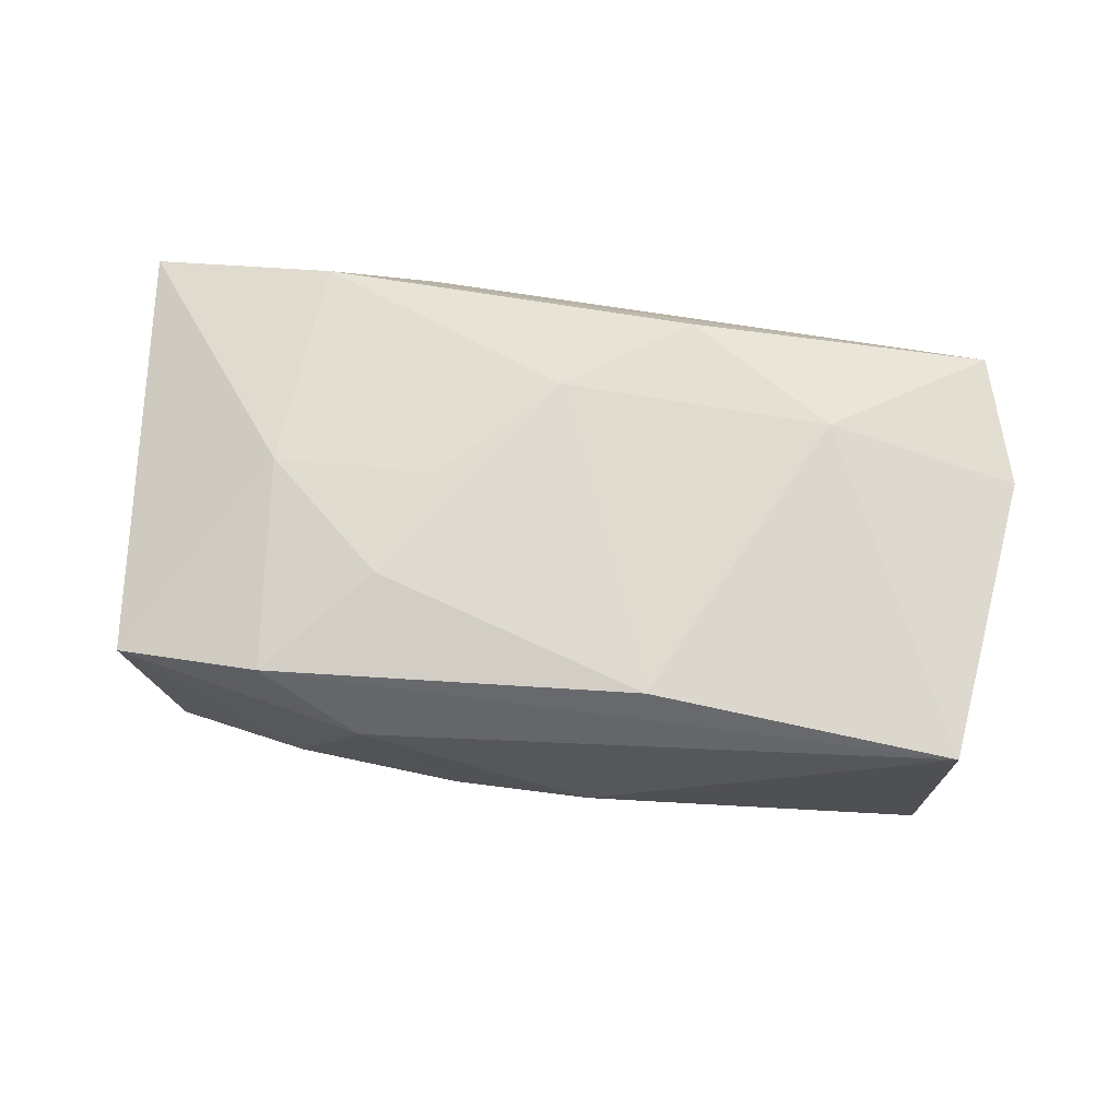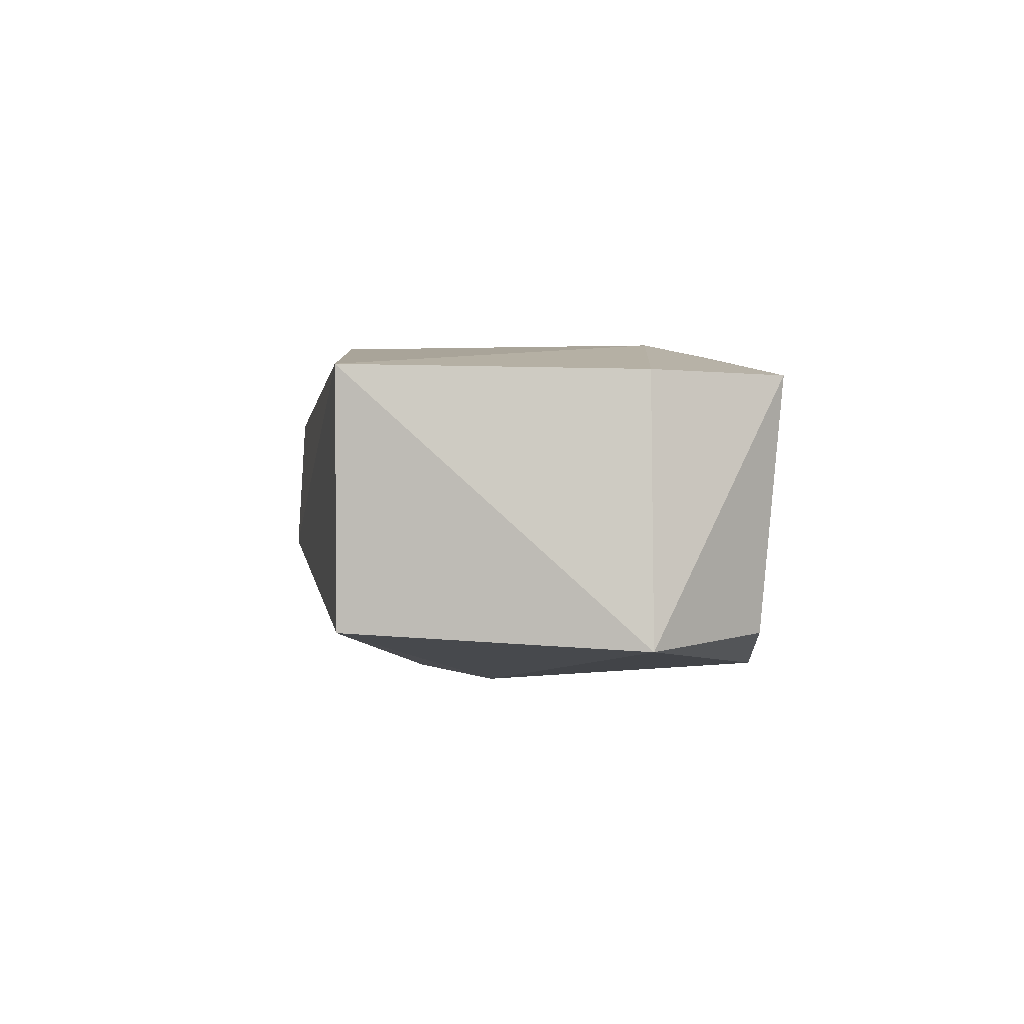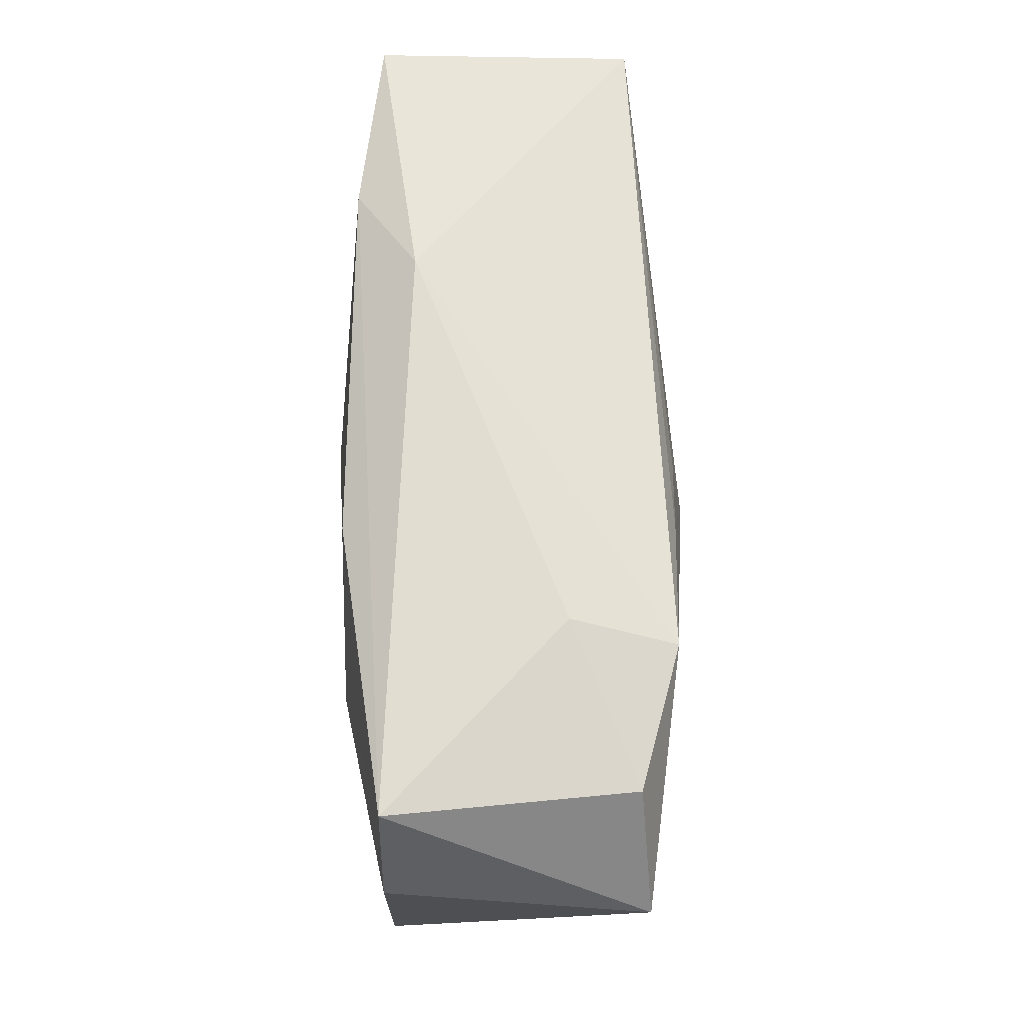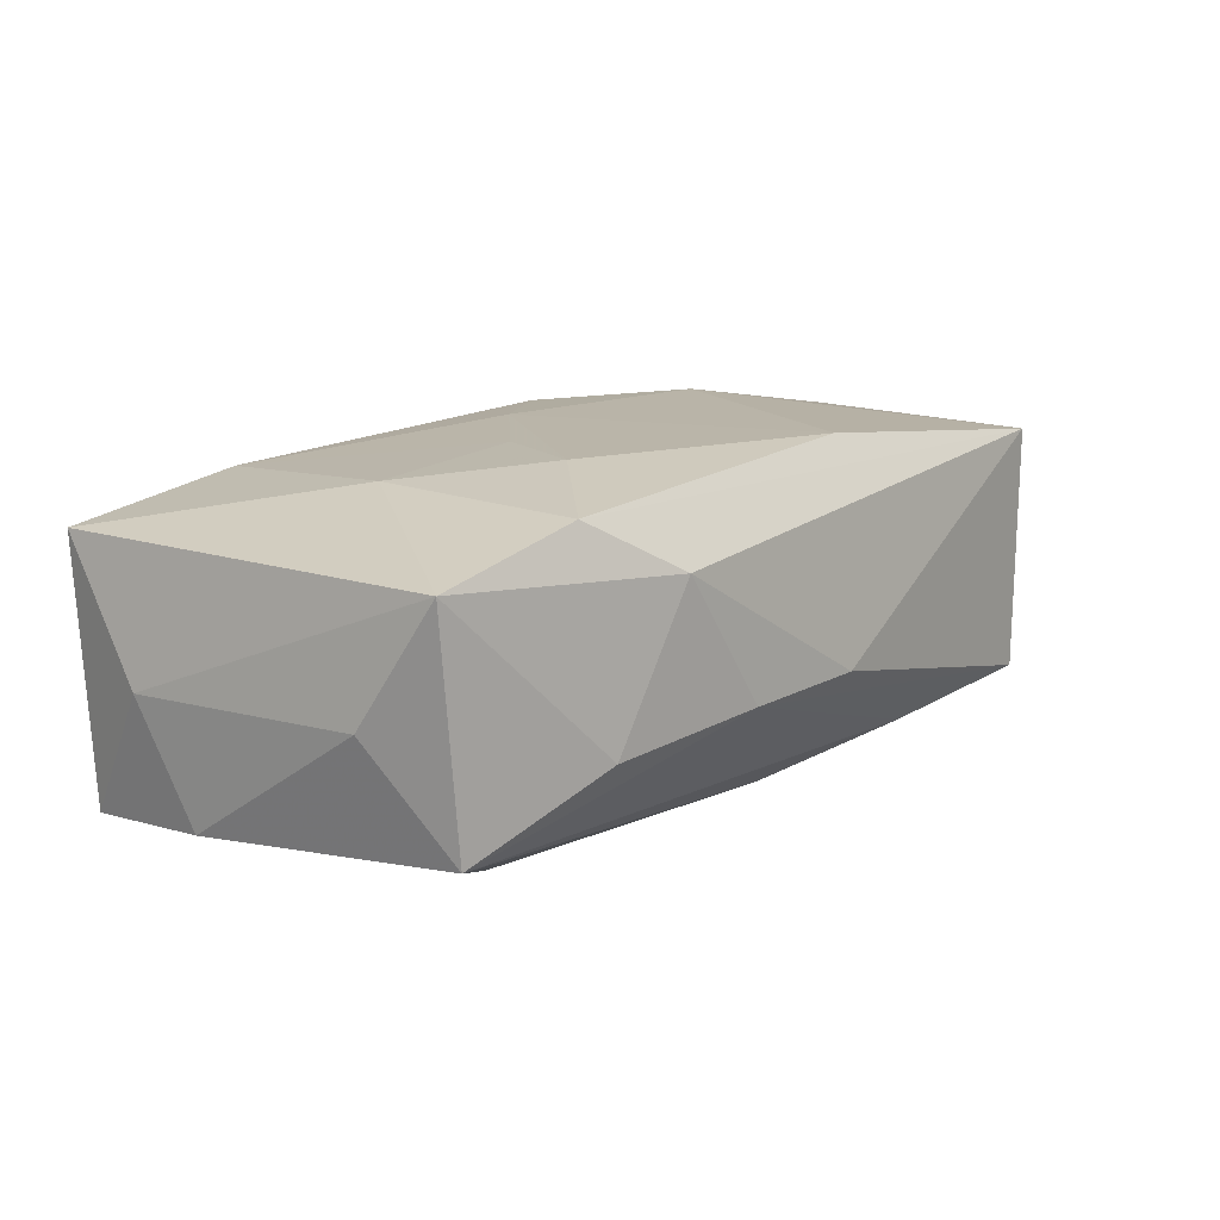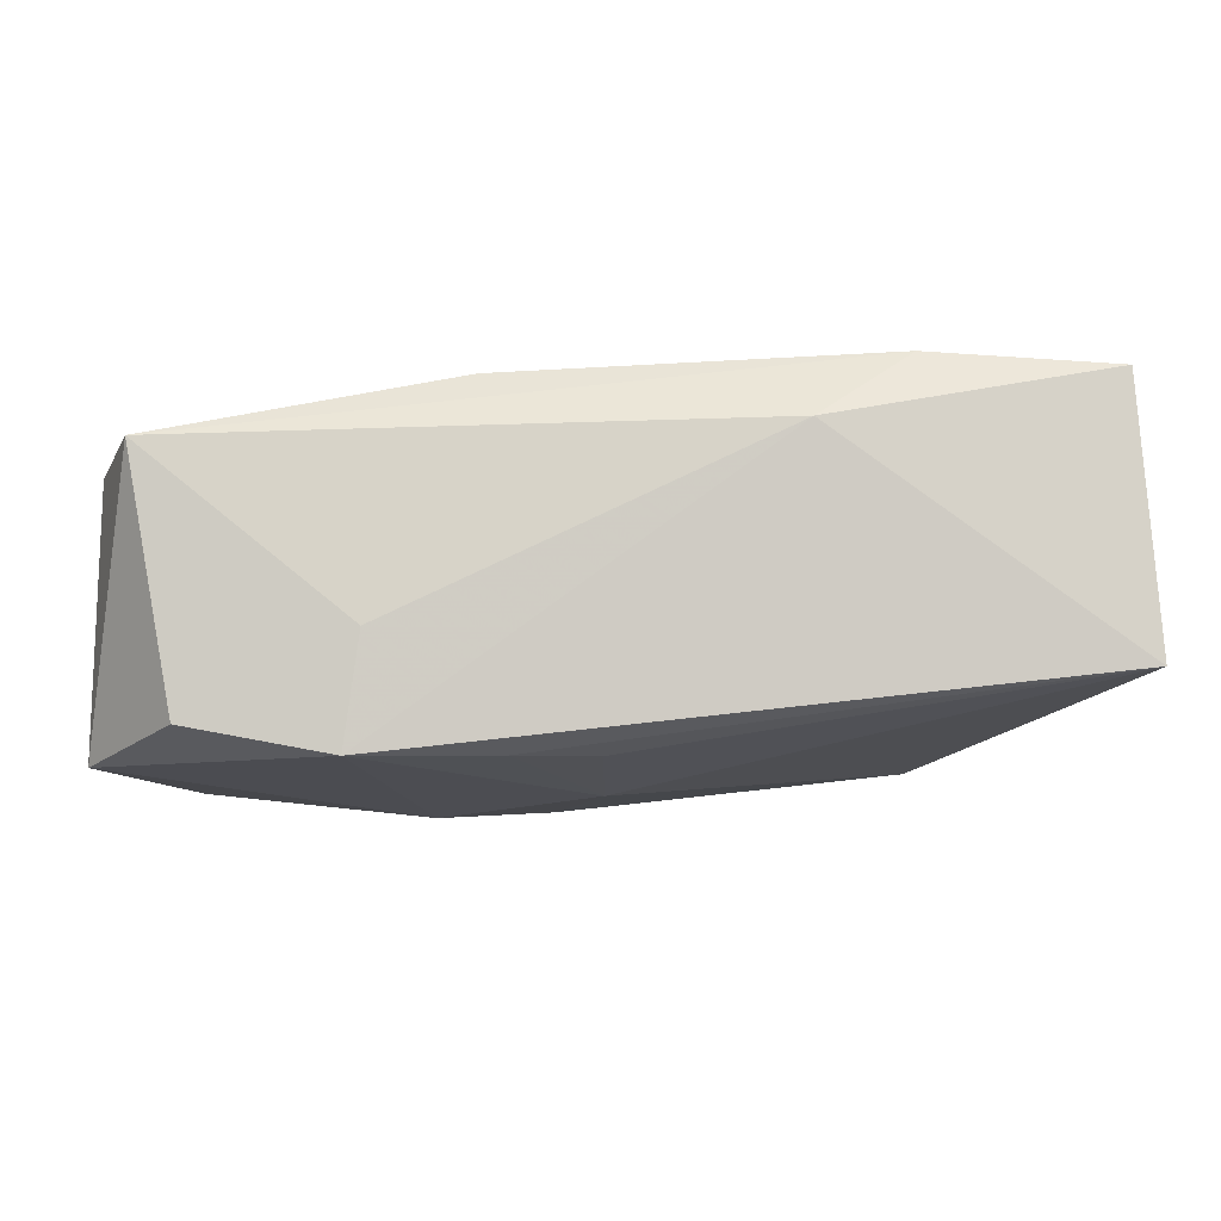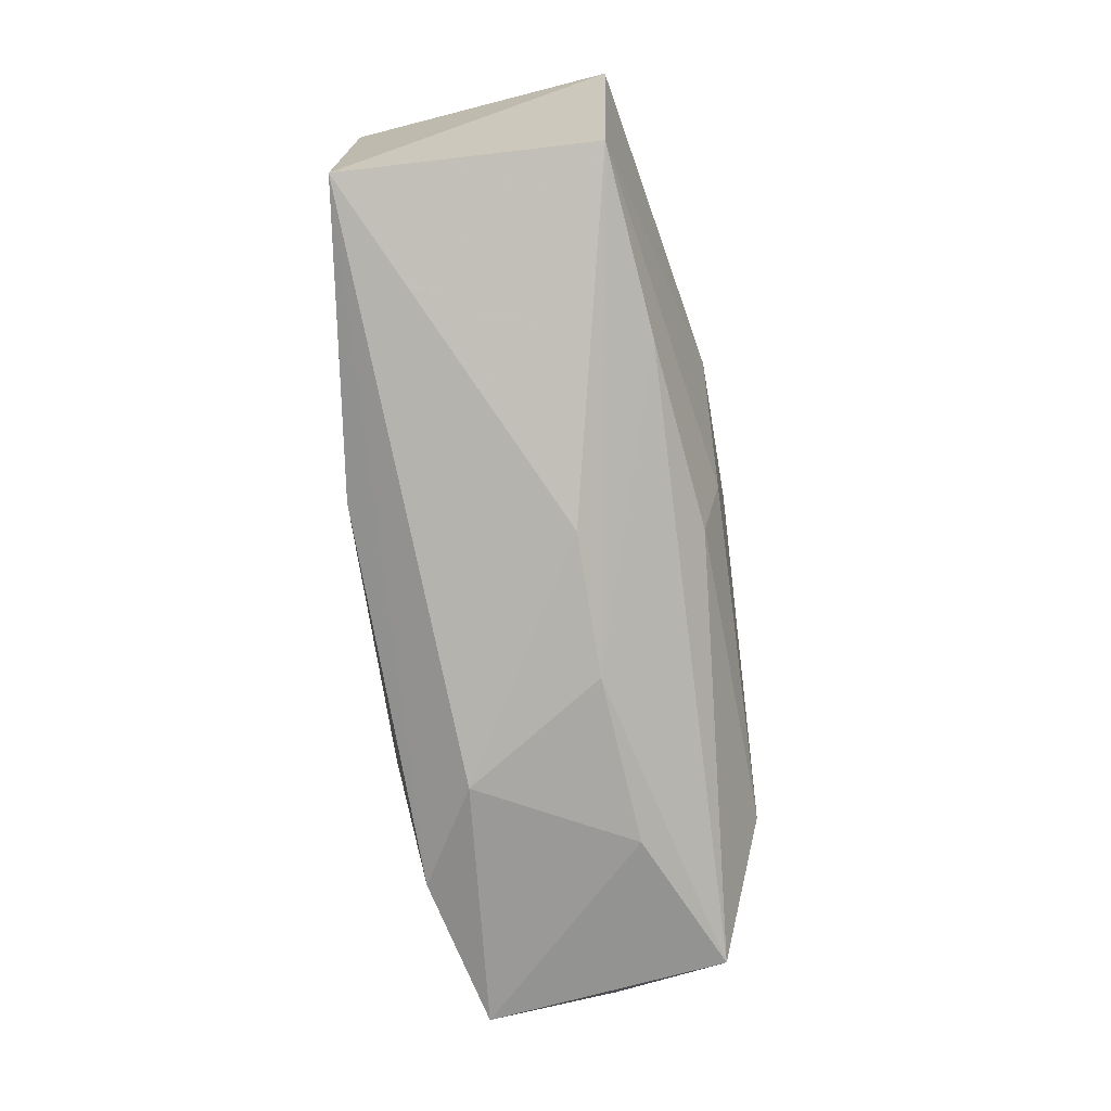
<metadata>
{"format":"obj","ext":"obj","renderer":"f3d","projection":"perspective","resolution":1024,"background":"white","views":[{"elev":70.6,"azim":11.1,"up":"+Z"},{"elev":1.8,"azim":88.3,"up":"+Z"},{"elev":68.2,"azim":87.3,"up":"+Y"},{"elev":13.7,"azim":-44.5,"up":"+Z"},{"elev":77.3,"azim":173.4,"up":"+Y"},{"elev":-76.5,"azim":97.5,"up":"+Y"}]}
</metadata>
<code>
v 0.02145 0.009882 0.01456
v 0.006876 -0.02159 -0.003197
v 0.03784 0.008731 0.01178
v 0.003991 -0.0143 -0.01335
v -0.02125 -0.01995 0.01276
v 0.03622 -0.01621 0.01223
v 0.03589 -0.01616 -0.009189
v 0.01581 -0.003482 -0.0153
v -0.01915 -0.02171 -0.005049
v -0.01032 -0.0008323 0.01466
v 0.002476 0.01379 -0.01465
v 0.008392 0.0171 0.01411
v -0.004907 -0.02229 -0.003587
v 0.03255 0.01826 -0.009588
v -0.03587 -0.01301 -0.001185
v -0.01257 -0.02247 0.00795
v -0.02383 0.01699 0.01217
v 0.006468 -0.009882 -0.01504
v 0.002556 0.003704 -0.01609
v -0.03985 0.008086 -0.001725
v 0.02014 -0.01598 -0.01108
v -0.001532 0.009107 0.01478
v 0.009161 0.01617 -0.0142
v 0.01842 0.02025 -0.004506
v -0.03159 -0.01907 -0.01074
v 0.03396 0.01991 0.01144
v -0.0339 -0.01963 0.009329
v -0.03964 0.01631 0.009509
v -0.02241 -0.01102 -0.01502
v -0.01336 -0.01044 0.01478
v -0.03854 0.01574 -0.01312
v 0.04048 0.008749 -0.01031
v 0.01039 -0.01633 0.01478
v -0.0381 0.003376 -0.01201
v -0.01528 0.02025 0.007113
v -0.02418 -0.001699 0.01341
v 0.02071 0.01917 -0.01337
f 6 7 32
f 24 37 35
f 35 26 24
f 32 37 14
f 14 26 32
f 37 24 14
f 14 24 26
f 35 37 31
f 31 28 35
f 31 11 19
f 23 37 19
f 19 11 23
f 23 31 37
f 11 31 23
f 32 26 3
f 3 6 32
f 30 22 10
f 1 12 22
f 6 3 1
f 26 12 1
f 1 3 26
f 22 12 17
f 17 10 22
f 35 28 17
f 17 26 35
f 17 12 26
f 29 25 34
f 34 31 29
f 29 31 19
f 19 18 29
f 25 29 4
f 4 29 18
f 8 18 19
f 19 37 8
f 8 37 32
f 32 7 8
f 7 18 8
f 20 27 28
f 20 31 34
f 28 31 20
f 34 25 15
f 25 27 15
f 15 20 34
f 27 20 15
f 28 27 36
f 36 17 28
f 30 10 36
f 10 17 36
f 6 1 33
f 33 22 30
f 33 1 22
f 21 18 7
f 21 4 18
f 25 4 21
f 7 13 21
f 21 13 25
f 30 36 5
f 5 36 27
f 5 33 30
f 6 33 5
f 9 27 25
f 25 13 9
f 7 6 2
f 2 13 7
f 16 5 27
f 27 9 16
f 16 9 13
f 13 2 16
f 6 5 16
f 16 2 6

</code>
